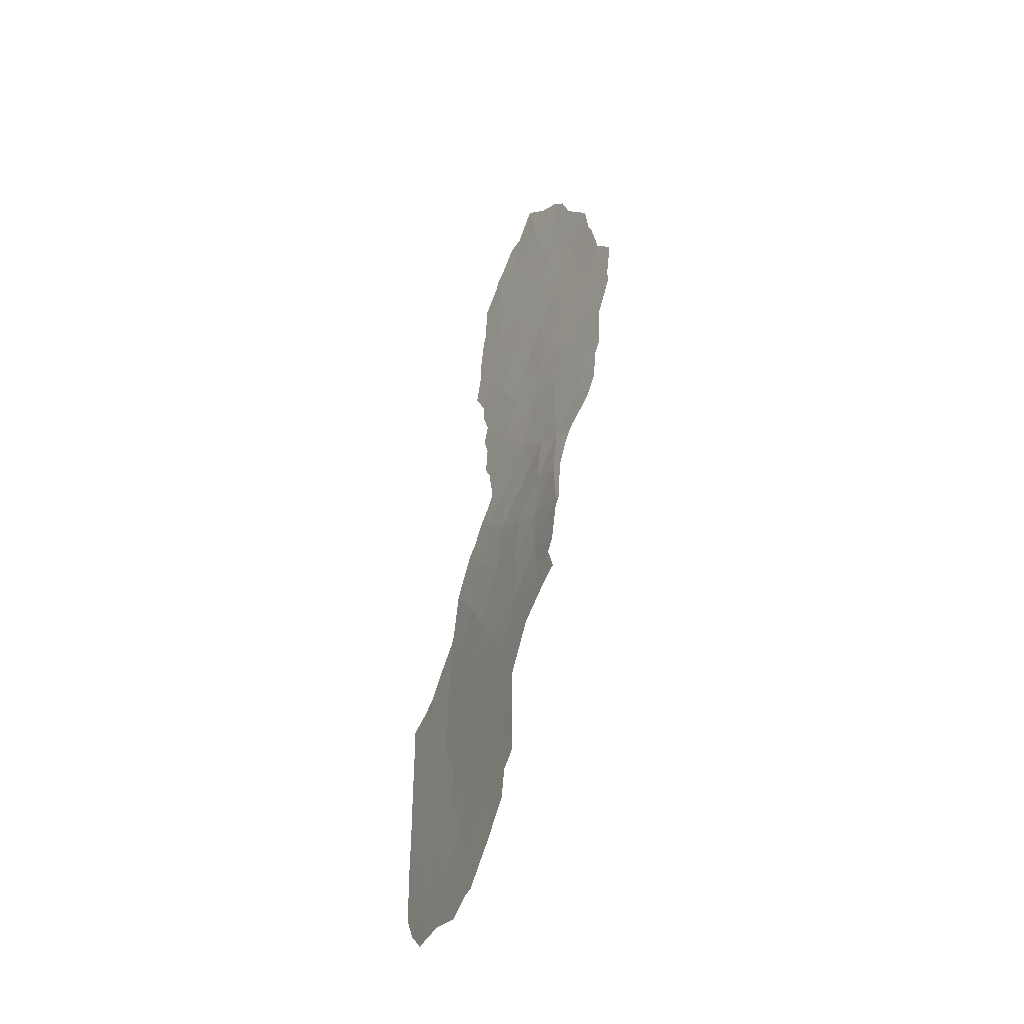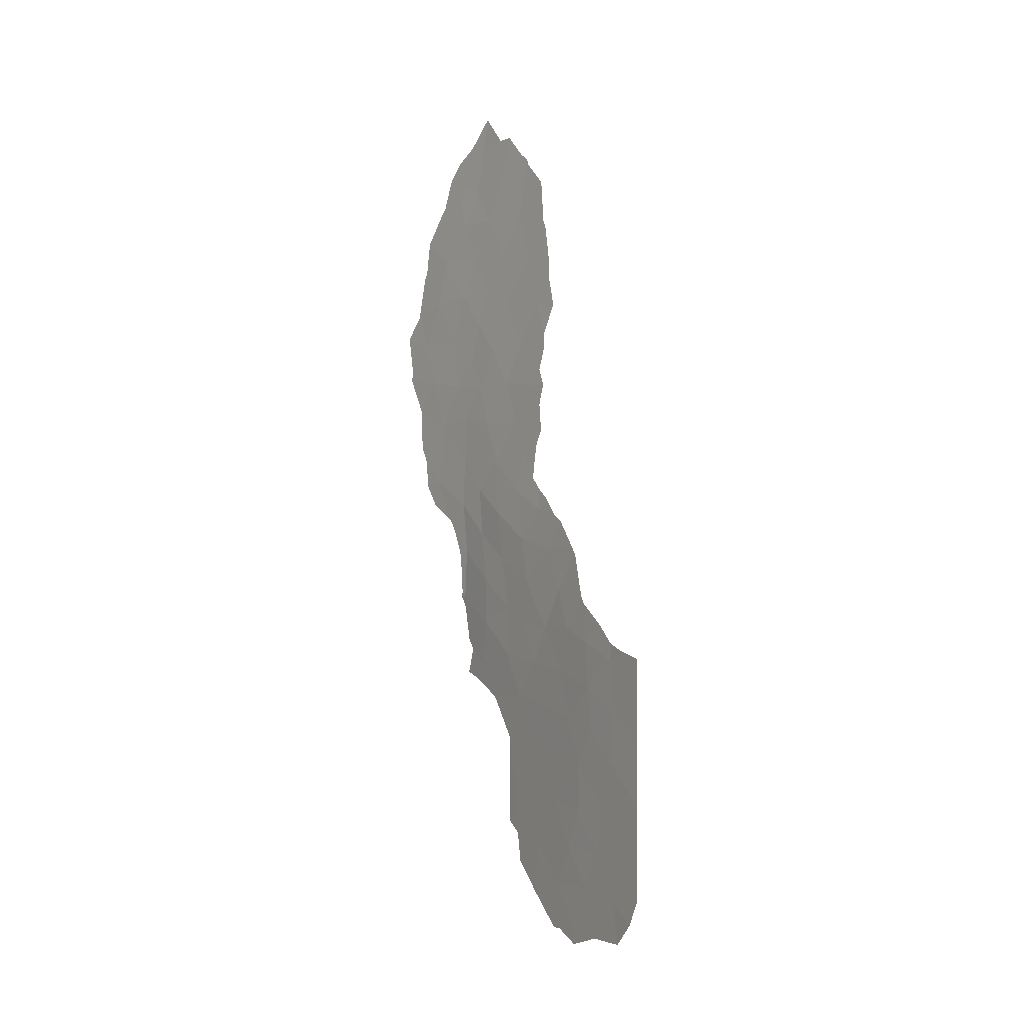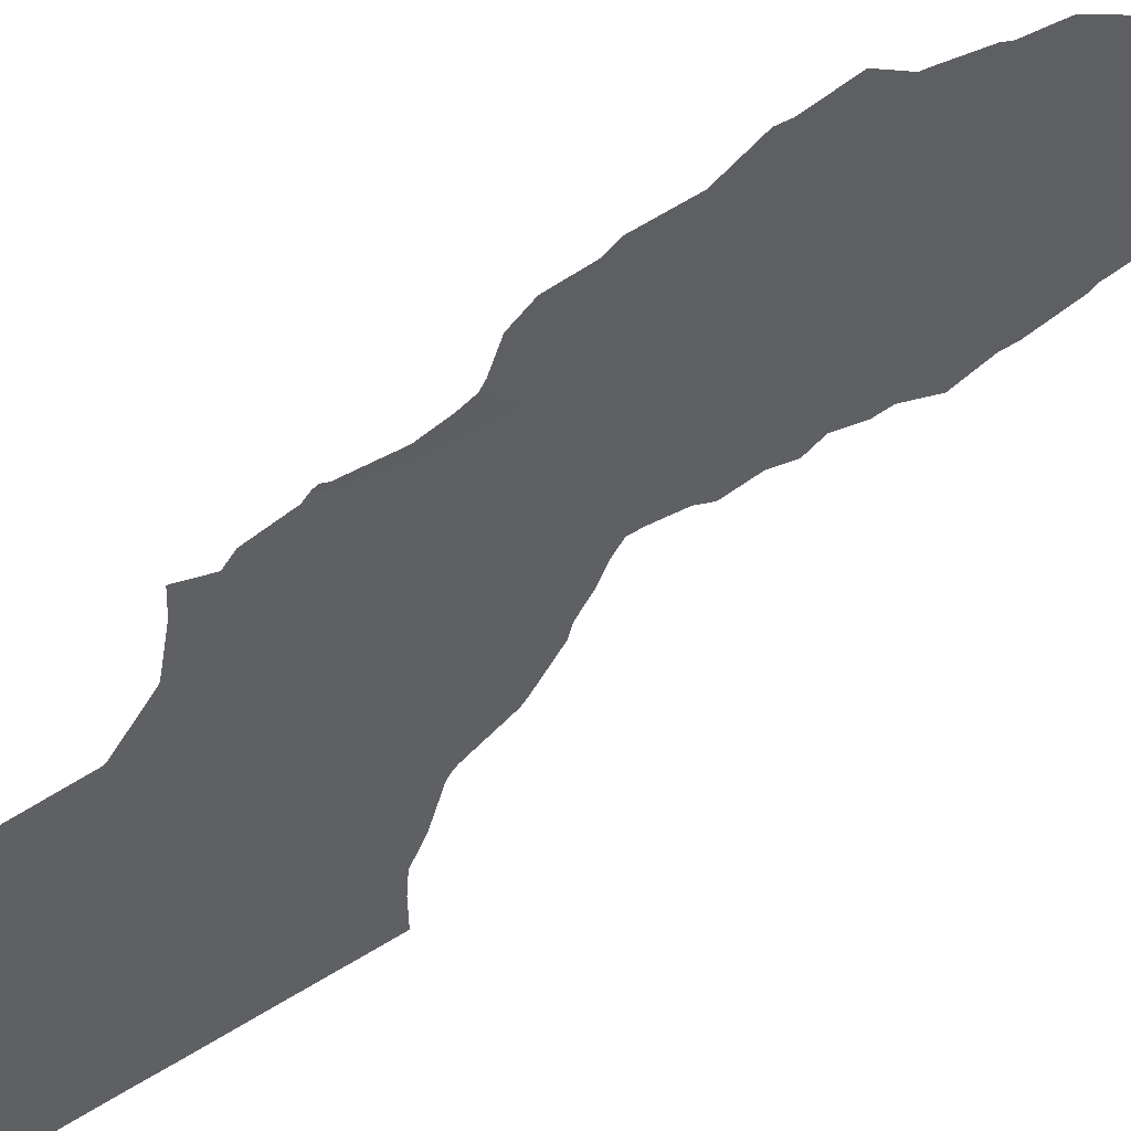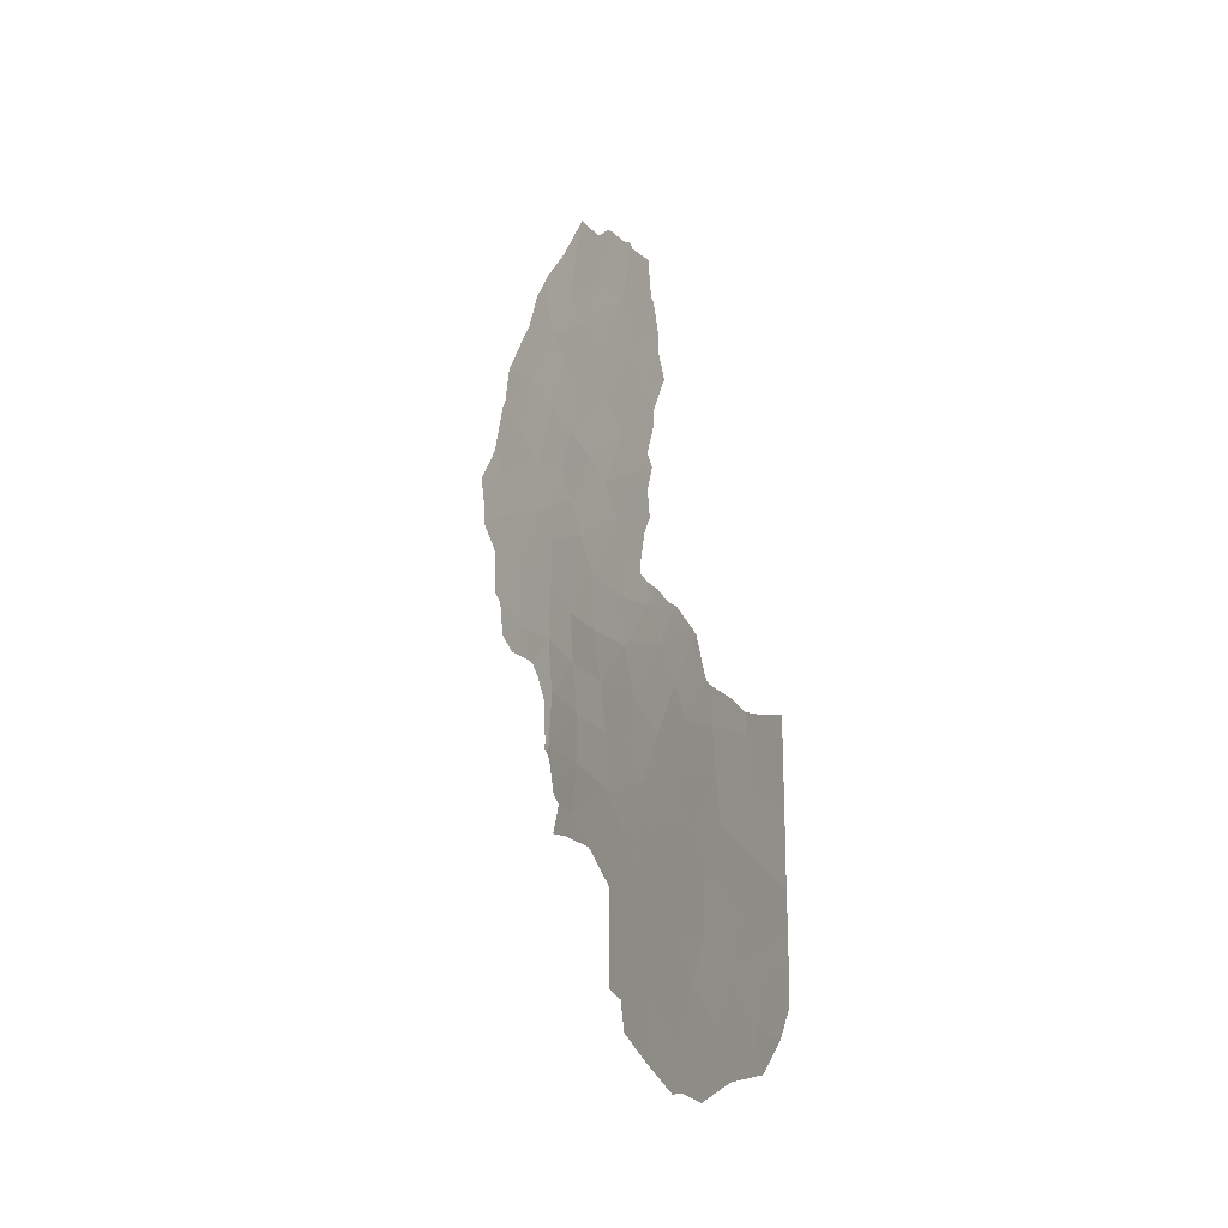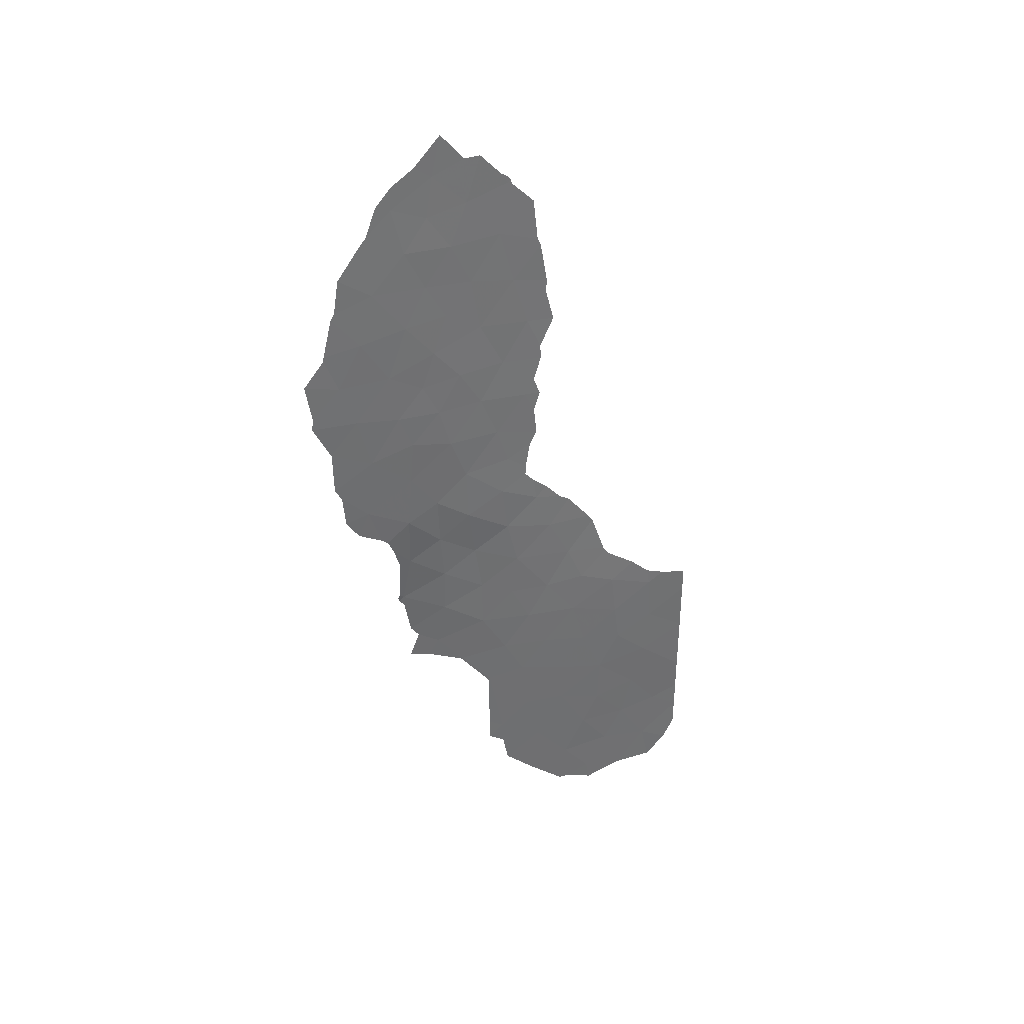
<metadata>
{"format":"obj","ext":"obj","renderer":"f3d","projection":"perspective","resolution":1024,"background":"white","views":[{"elev":-43.7,"azim":124.6,"up":"+Z"},{"elev":-2.7,"azim":-60.2,"up":"+Z"},{"elev":79.0,"azim":-119.7,"up":"+Y"},{"elev":-20.9,"azim":-64.2,"up":"+Z"},{"elev":36.5,"azim":-140.4,"up":"+Z"}]}
</metadata>
<code>
v -92.73 88.54 -19.18
v -93.58 86.5 -19.14
v -93.57 86.74 -28.65
v -93.79 86.28 -30.23
v -92.27 89.63 -20.73
v -93.23 87.39 -23.2
v -94.02 85.91 -35.88
v -93.8 86.32 -33.91
v -93.2 87.42 -39.07
v -96.45 81.72 -38.47
v -95.96 82.66 -50.26
v -94.63 84.97 -47.17
v -93.25 87.43 -26.84
v -93.35 87.14 -42.75
v -94.19 85.69 -42.6
v -97.1 80.62 -45.26
v -96.2 82.24 -45.71
v -93.68 86.59 -46.02
v -92.94 88.11 -30.41
v -92.67 88.78 -28.58
v -98.32 78.45 -44.9
v -98.31 78.43 -42.34
v -97.37 80.15 -43.3
v -94.33 85.4 -39.42
v -95.24 83.9 -45.09
v -94.78 84.67 -41.23
v -92.31 89.47 -17.69
v -92.4 89.2 -15.99
v -91.94 90.44 -19
v -98.32 78.45 -47.63
v -95.47 83.44 -39.65
v -96.57 81.56 -40.37
v -93.7 86.14 -16.97
v -97.47 79.97 -49.03
v -95.24 83.65 -36.22
v -92.99 88.04 -32.68
v -91.75 90.6 -32.24
v -94.77 84.58 -37.9
v -91.92 90.5 -22.38
v -91.16 92.36 -22.61
v -95.38 83.67 -48.87
v -90.74 93.3 -24.39
v -92.17 89.87 -25.44
v -92.87 88.31 -25.27
v -98.31 78.44 -46.39
v -91.36 90.74 -36.51
v -93.91 86.14 -37.74
v -91.95 90.37 -28.13
v -90.99 92.68 -26.24
v -93 87.85 -17.41
v -91.73 90.89 -17
v -97.41 80.03 -39.19
v -95.64 83.08 -37.82
v -92.4 89.37 -23.9
v -93.7 86.55 -31.87
v -98.31 78.43 -40.08
v -96.23 82.2 -43.69
v -95.78 82.96 -41.64
v -94.42 85.05 -32.69
v -96.69 81.38 -42.04
v -97.48 79.94 -41.2
v -93.07 87.74 -20.97
v -92.34 89.37 -31.58
v -92.09 89.34 -39.6
v -94.12 85.37 -23.51
v -95.85 82.86 -47.13
v -92.68 88.29 -41.07
v -91.86 90.47 -29.98
v -92.32 89.23 -33.67
v -94.77 84.46 -34.43
v -93.74 86.45 -40.97
v -91.02 92.33 -31.1
v -92.62 88.83 -22.25
v -94.12 85.51 -27.1
v -93.66 86.45 -25.2
v -91.19 92.11 -28.48
v -95.08 84.17 -43.14
v -91.6 91.25 -24.53
v -93.84 85.95 -21.4
v -91.39 91.8 -20.49
v -93.04 87.71 -34.83
v -92.35 89.05 -35.72
v -92.3 89.05 -37.68
v -96.86 81.04 -47.13
v -91.72 90.93 -26.66
v -94.33 85.47 -44.92
v -92.47 89.23 -26.84
v -91.63 90.49 -34.46
v -96.43 81.8 -48.66
v -97.71 79.52 -46.8
v -93.19 87.42 -36.95
v -93.82 86.37 -48.24
v -94.52 85.17 -49.48
v -93.7 86.56 -47.03
v -93.35 87.15 -46.58
v -94.17 85.09 -18.02
v -93.78 85.97 -17.06
v -94.45 84.56 -22.32
v -94.46 84.53 -21.76
v -95.78 82.56 -34.74
v -96.13 82.1 -36.47
v -90.51 93.85 -22.9
v -90.17 94.68 -23.9
v -92.63 88.38 -41.08
v -91.86 89.72 -40.33
v -93.23 87.26 -15.54
v -93.58 86.42 -16.52
v -93.71 86.11 -16.73
v -95.67 82.75 -34.44
v -95.17 83.62 -33.23
v -90.26 94.43 -25.51
v -93.34 87.16 -45.6
v -98.33 78.47 -48.77
v -98.1 78.89 -49.73
v -93.32 87.19 -42.9
v -93.28 87.25 -42.77
v -90.59 93.43 -29.89
v -90.61 93.29 -31.27
v -90.8 92.76 -32.13
v -96.18 82.03 -36.63
v -96.28 81.87 -36.86
v -94.54 85.14 -49.51
v -95.25 83.9 -50.7
v -97.74 79.42 -38.75
v -97.33 80.11 -38.45
v -90.5 93.76 -27.55
v -90.5 93.77 -27.52
v -98.31 78.42 -39.04
v -96.93 80.79 -37.72
v -94.24 85.3 -29.72
v -94.17 85.49 -30.85
v -94.17 85.51 -31.28
v -90.23 94.49 -25.99
v -90.53 93.83 -22.71
v -93.75 86.03 -16.86
v -92.55 88.83 -14.34
v -92.12 89.9 -15.46
v -90.84 93.09 -19.48
v -90.74 93.31 -20.89
v -91.75 90.84 -16.04
v -92.96 87.89 -15.53
v -94.96 84.01 -32.96
v -94.36 85.13 -31.75
v -91.2 92.2 -18.28
v -91.32 91.9 -17.91
v -91.49 91.46 -16.73
v -91.26 90.91 -36.7
v -91.36 90.72 -37.02
v -91.38 91.26 -33.59
v -91.43 90.95 -34.59
v -94.27 84.93 -19.77
v -91.2 91.78 -32.76
v -94.33 84.79 -20.08
v -94.61 84.25 -23.67
v -96.84 81.11 -50.68
v -96.83 81.13 -50.69
v -95.48 83.5 -50.7
v -96.05 82.52 -51.16
v -91.63 90.14 -38.99
v -91.45 90.46 -38.5
v -90.49 93.7 -29.38
v -90.68 93.46 -21.12
v -96.8 81.17 -50.69
v -97.66 79.66 -50.65
v -92.66 88.31 -41.17
v -91.31 91.52 -33.01
v -94.41 84.81 -25.45
v -94.28 85.13 -26.45
v -94.42 84.87 -27.16
v -91.17 92.25 -18.35
v -94.39 84.83 -24.84
v -91.3 90.93 -36.3
v -94.37 85 -29.18
v -94.64 84.58 -32.24
v -94.31 85.12 -27.99
v -91.42 90.49 -40.05
v -91.24 91 -36.51
f 12 93 92
f 15 18 14
f 18 94 95
f 18 12 92
f 18 92 94
f 22 21 23
f 23 61 22
f 5 39 80
f 90 45 30
f 31 10 32
f 2 33 97
f 2 97 96
f 65 79 99
f 65 99 98
f 2 79 62
f 35 100 101
f 42 103 102
f 9 47 24
f 70 7 8
f 43 44 87
f 64 67 104
f 64 104 105
f 62 6 73
f 21 45 90
f 20 87 13
f 21 16 23
f 37 72 68
f 63 19 36
f 33 50 106
f 33 106 107
f 33 107 108
f 28 27 51
f 84 90 34
f 38 35 53
f 70 110 109
f 89 41 66
f 42 111 103
f 18 95 112
f 34 30 113
f 34 113 114
f 8 36 55
f 14 18 112
f 14 112 115
f 9 83 91
f 14 115 116
f 67 9 71
f 15 86 18
f 72 118 117
f 72 119 118
f 3 4 19
f 44 43 54
f 19 4 55
f 55 36 19
f 20 48 87
f 39 78 40
f 10 31 53
f 38 53 31
f 53 35 101
f 53 101 120
f 10 53 120
f 10 120 121
f 54 73 6
f 41 123 122
f 78 39 54
f 15 14 71
f 24 31 26
f 52 125 124
f 31 24 38
f 85 48 76
f 49 76 126
f 49 126 127
f 56 52 124
f 56 124 128
f 1 5 29
f 52 10 129
f 52 129 125
f 16 17 57
f 15 77 86
f 26 58 77
f 38 24 47
f 4 130 131
f 55 4 131
f 55 131 132
f 59 8 55
f 54 43 78
f 42 49 133
f 42 133 111
f 40 42 102
f 40 102 134
f 2 50 33
f 26 31 58
f 33 108 135
f 1 29 27
f 29 51 27
f 28 137 136
f 56 22 61
f 80 139 138
f 28 51 140
f 28 140 137
f 50 28 141
f 50 141 106
f 81 91 82
f 50 1 27
f 27 28 50
f 1 50 2
f 57 58 60
f 23 60 61
f 58 31 32
f 32 60 58
f 32 61 60
f 70 59 142
f 70 142 110
f 70 8 59
f 59 55 132
f 59 132 143
f 28 136 141
f 51 29 144
f 51 144 145
f 51 146 140
f 46 148 147
f 88 150 149
f 46 82 83
f 2 96 151
f 72 152 119
f 1 62 5
f 10 121 129
f 13 74 3
f 63 20 19
f 20 68 48
f 79 153 99
f 65 98 154
f 79 65 6
f 89 34 155
f 89 155 156
f 1 2 62
f 62 79 6
f 80 39 40
f 78 42 40
f 48 85 87
f 5 73 39
f 73 5 62
f 90 16 21
f 11 158 157
f 17 66 25
f 12 66 41
f 79 2 151
f 79 151 153
f 83 64 159
f 83 159 160
f 12 25 66
f 44 6 75
f 68 72 76
f 76 72 117
f 76 117 161
f 43 85 78
f 78 85 49
f 64 9 67
f 37 68 63
f 76 48 68
f 41 11 157
f 41 157 123
f 3 20 13
f 80 40 162
f 80 162 139
f 7 35 38
f 36 81 69
f 81 36 8
f 7 70 35
f 35 70 109
f 35 109 100
f 11 163 158
f 11 89 156
f 11 156 163
f 34 114 164
f 24 71 9
f 67 14 116
f 67 116 165
f 71 14 67
f 54 6 44
f 72 37 166
f 72 166 152
f 26 71 24
f 71 26 15
f 39 73 54
f 6 65 75
f 74 75 167
f 74 167 168
f 49 127 133
f 49 85 76
f 76 161 126
f 52 32 10
f 23 16 57
f 77 25 86
f 17 25 57
f 15 26 77
f 77 58 57
f 91 7 47
f 7 38 47
f 42 78 49
f 75 13 44
f 74 168 169
f 80 138 170
f 29 80 170
f 29 170 144
f 5 80 29
f 37 88 149
f 37 149 166
f 46 83 160
f 46 160 148
f 65 154 171
f 20 3 19
f 23 57 60
f 75 74 13
f 51 145 146
f 81 82 69
f 82 46 88
f 88 46 172
f 88 172 150
f 9 64 83
f 91 83 82
f 88 37 69
f 4 3 173
f 4 173 130
f 16 90 84
f 87 44 13
f 33 135 97
f 75 65 171
f 75 171 167
f 59 174 142
f 59 143 174
f 74 169 175
f 85 43 87
f 64 105 176
f 16 84 17
f 3 74 175
f 3 175 173
f 82 88 69
f 40 134 162
f 61 32 52
f 56 61 52
f 12 41 122
f 12 122 93
f 89 11 41
f 63 36 69
f 63 69 37
f 34 89 84
f 34 164 155
f 46 147 177
f 90 30 34
f 68 20 63
f 46 177 172
f 66 17 84
f 64 176 159
f 89 66 84
f 67 165 104
f 25 12 86
f 7 91 81
f 9 91 47
f 25 77 57
f 8 7 81
f 86 12 18

</code>
